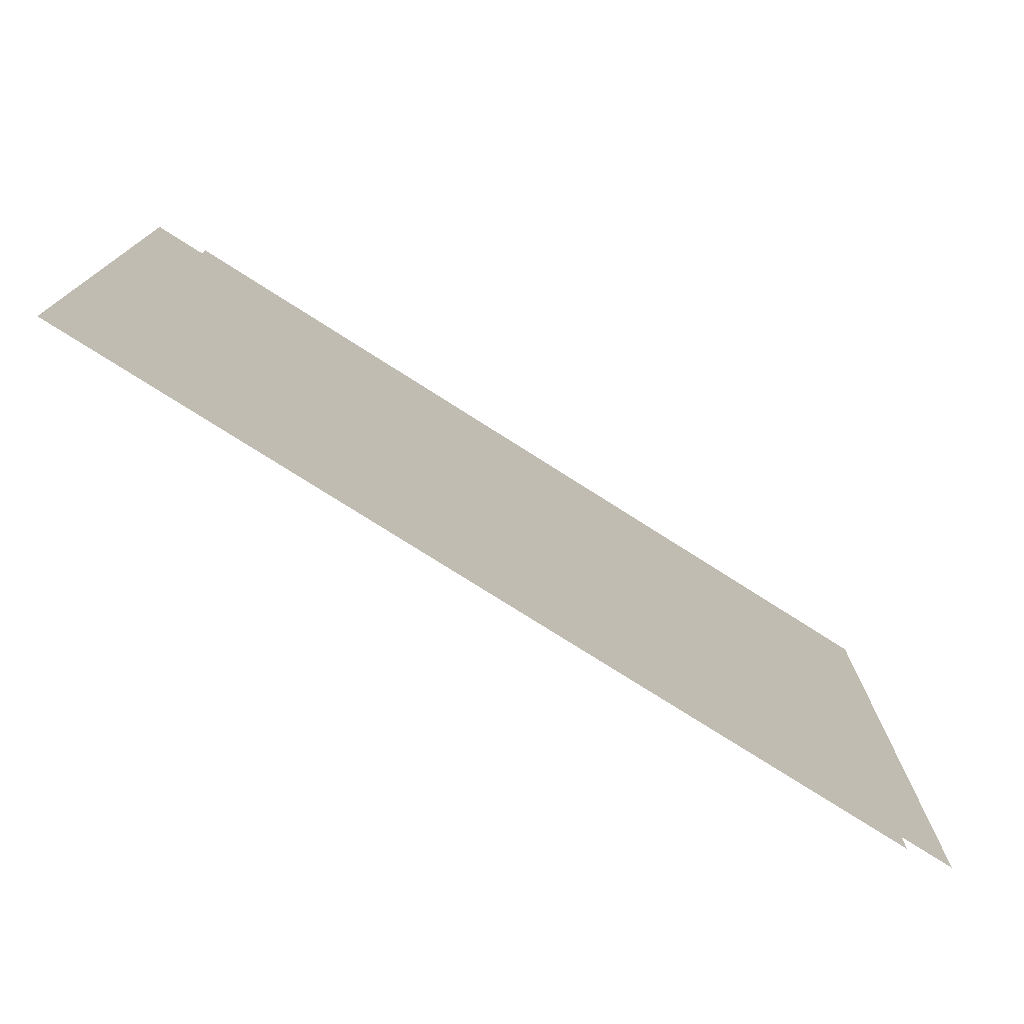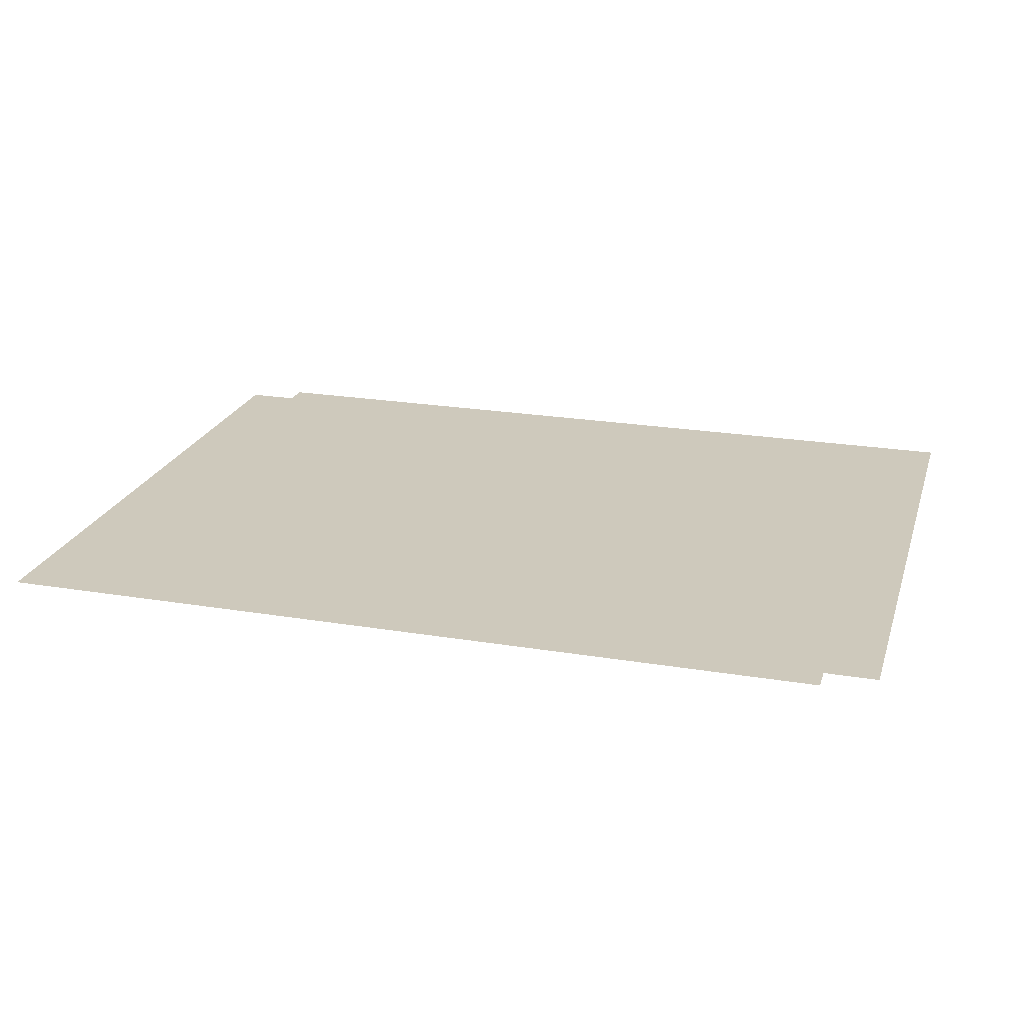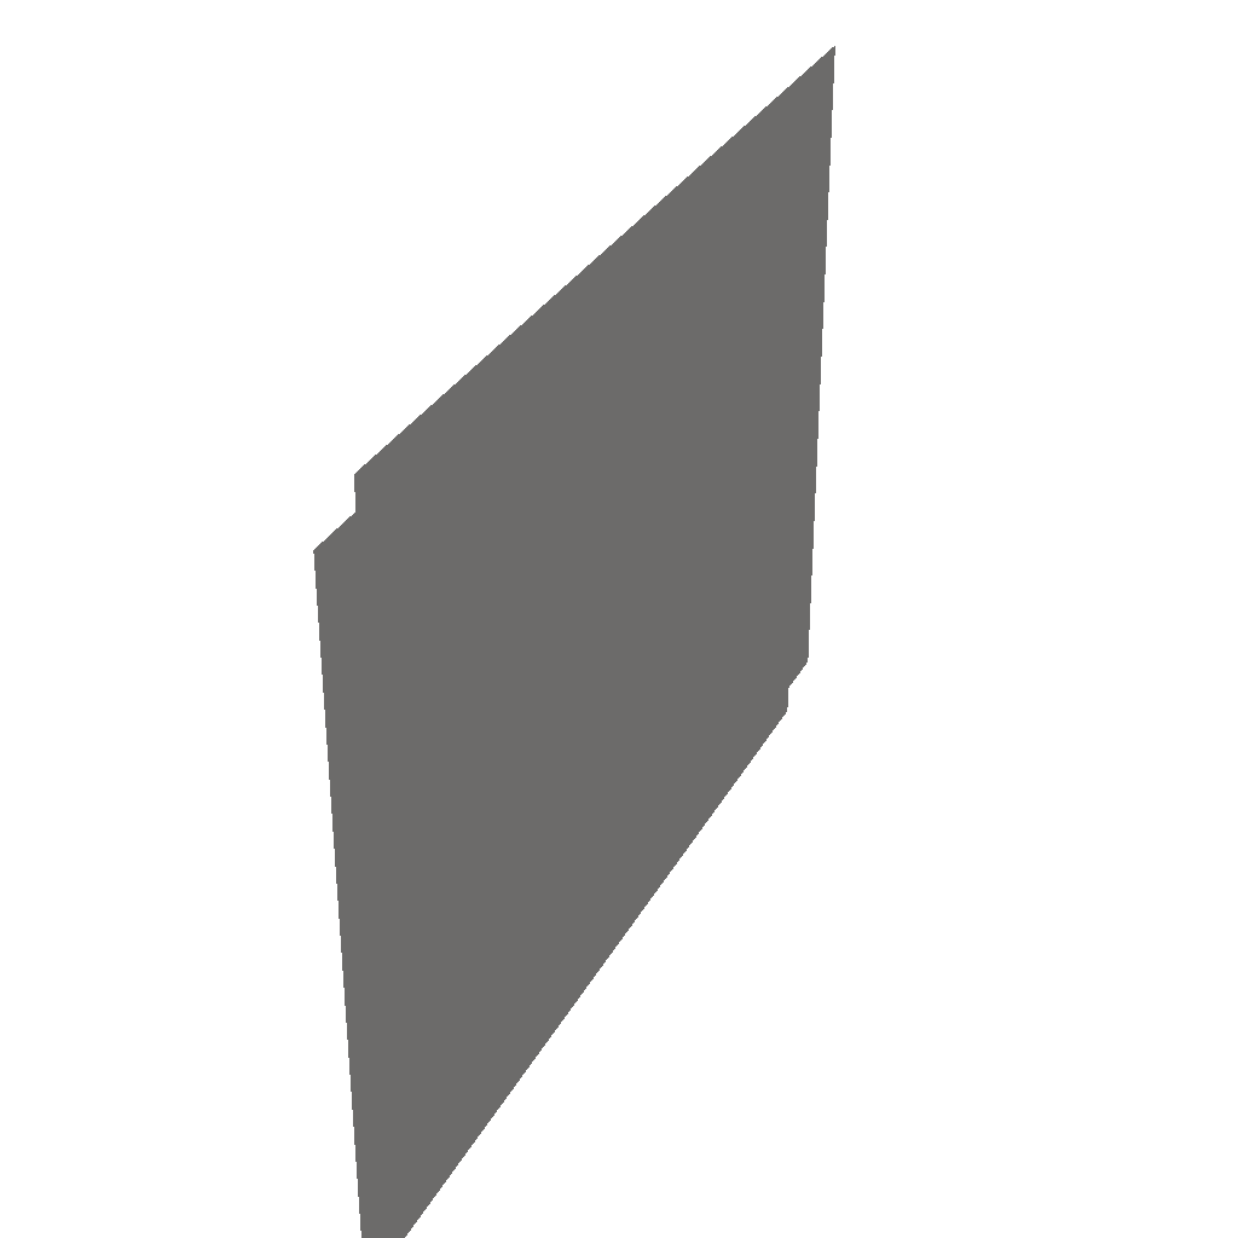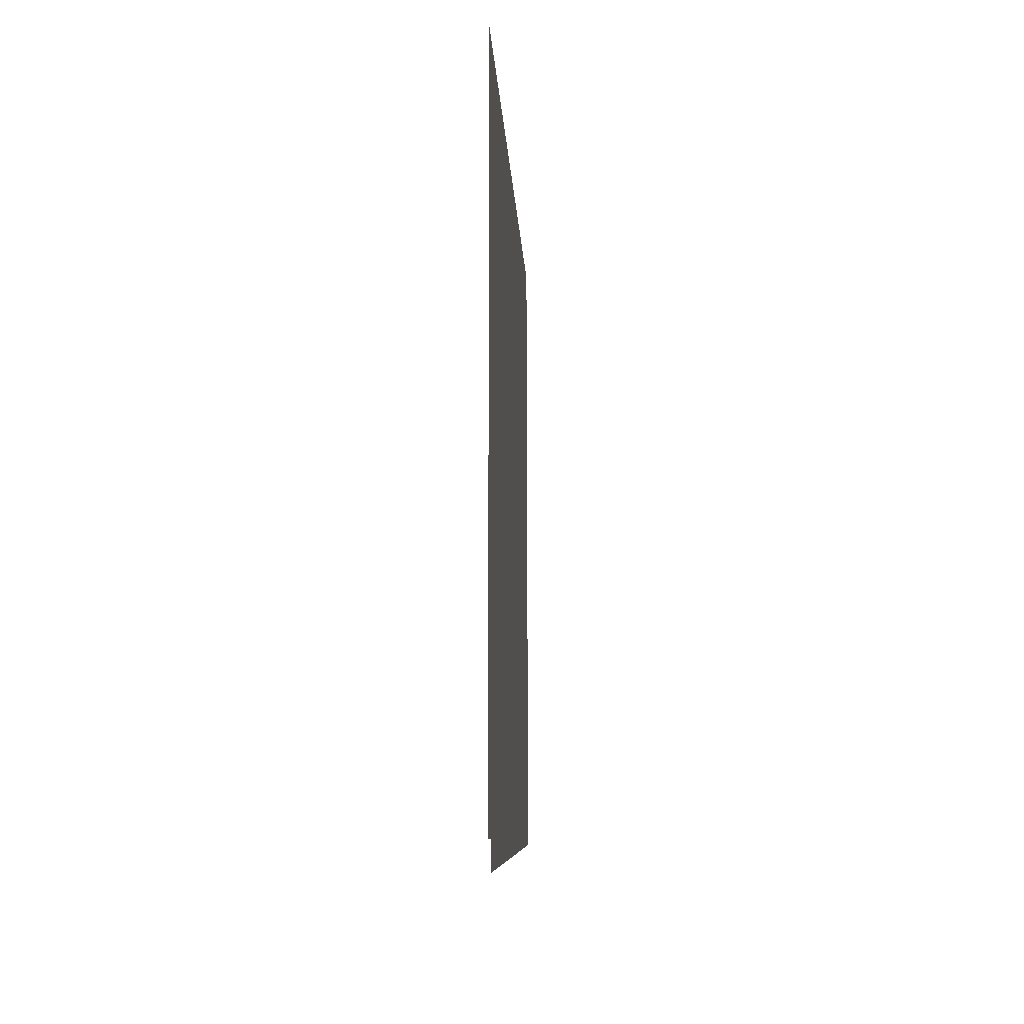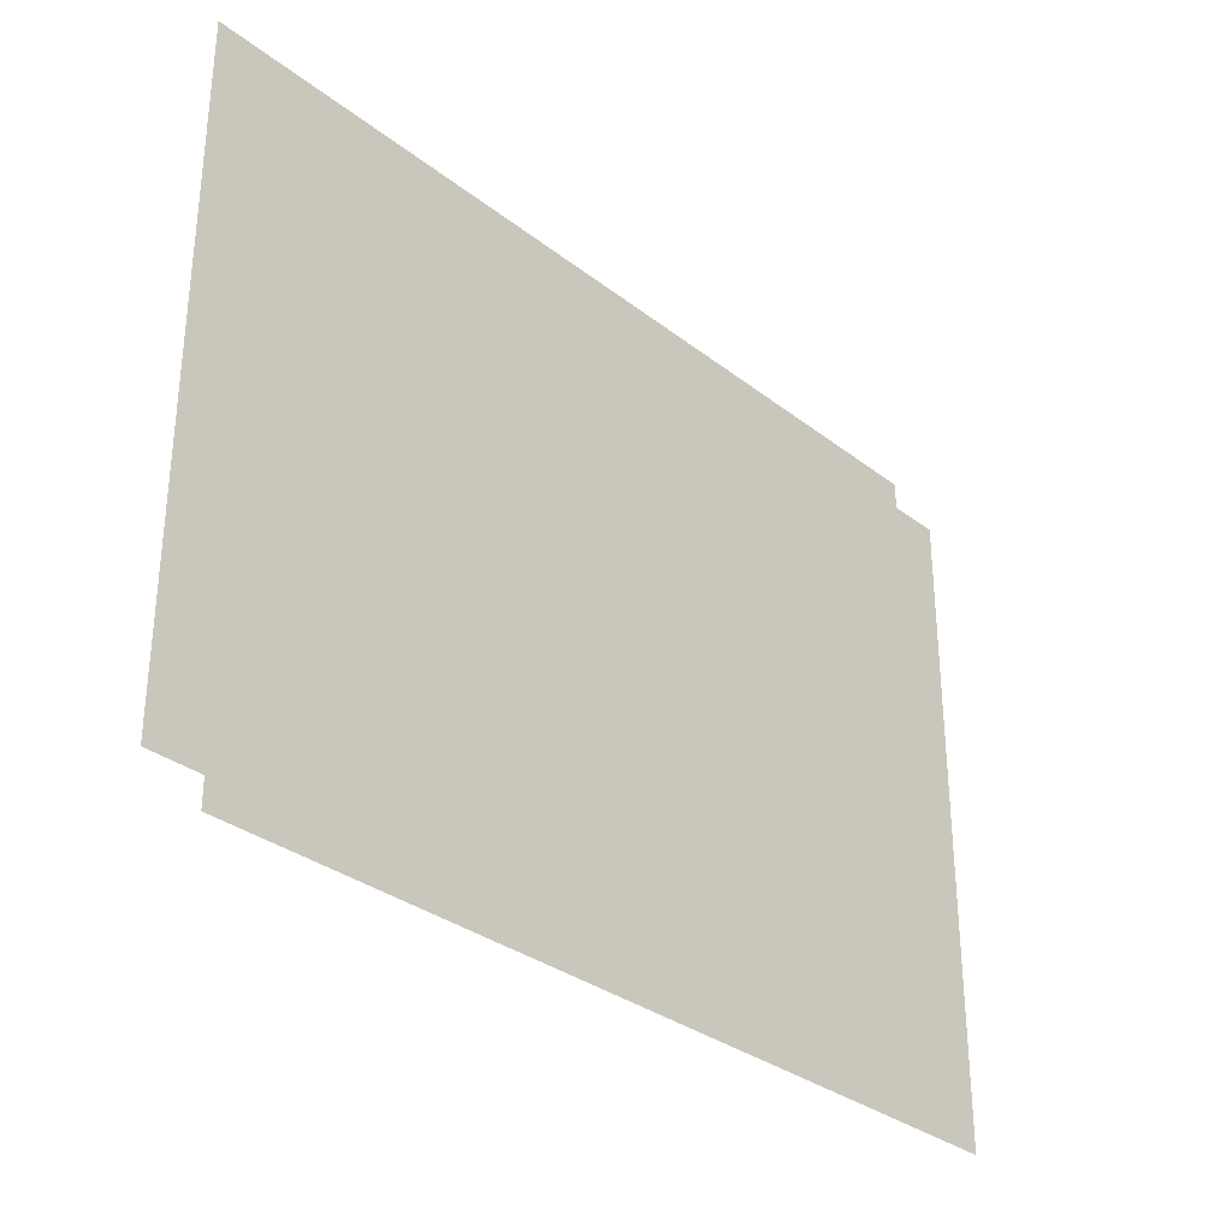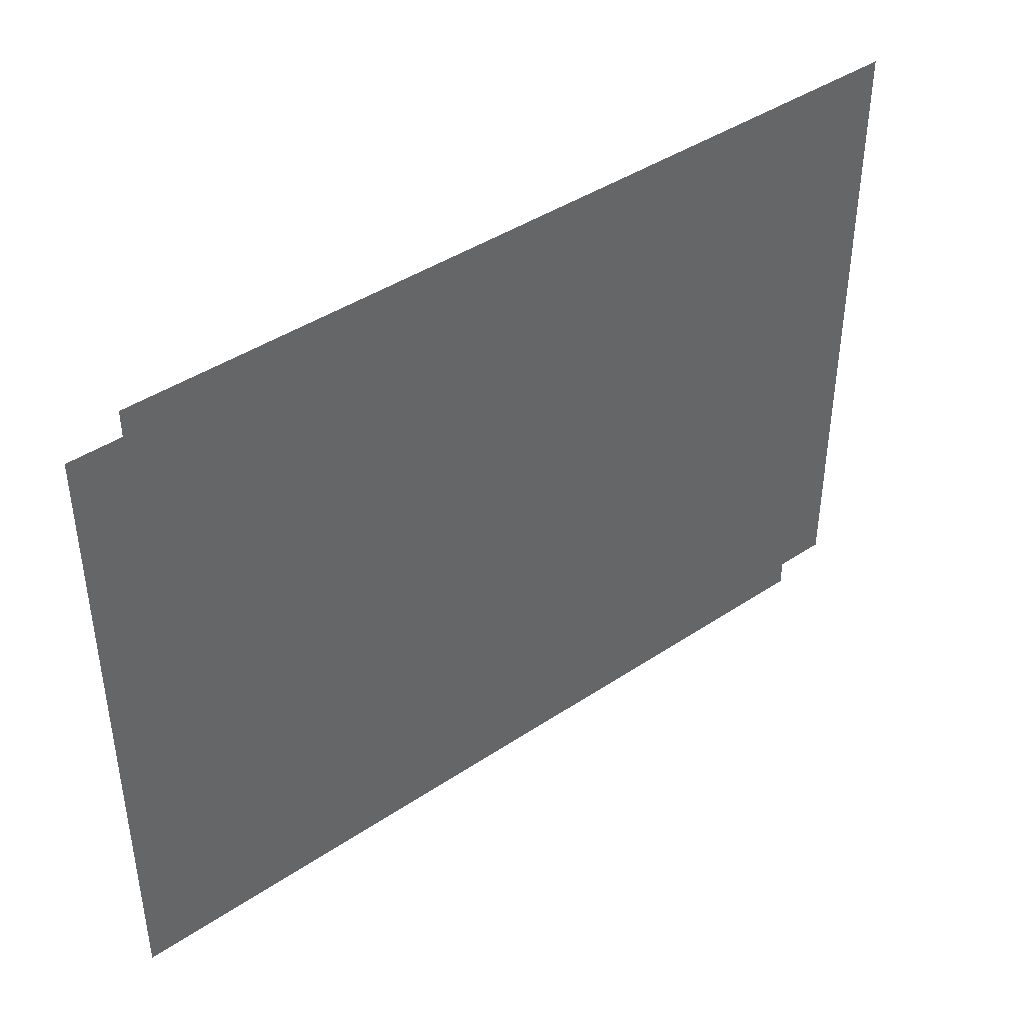
<metadata>
{"format":"obj","ext":"obj","renderer":"f3d","projection":"perspective","resolution":1024,"background":"white","views":[{"elev":-76.3,"azim":-32.5,"up":"+Y"},{"elev":22.5,"azim":16.0,"up":"+Z"},{"elev":31.9,"azim":-65.4,"up":"+Y"},{"elev":-7.1,"azim":92.3,"up":"+Y"},{"elev":-31.9,"azim":132.6,"up":"+Y"},{"elev":42.0,"azim":-38.8,"up":"+Y"}]}
</metadata>
<code>
v 0 -32 0
v -64 -32 0
v -64 32 0
v 0 32 0
v -128 -32 0
v -128 32 0
v -192 -32 0
v -192 32 0
v -256 -32 0
v -256 32 0
v -320 -32 0
v -320 32 0
v -384 -32 0
v -384 32 0
v -448 -32 0
v -448 32 0
v -512 -32 0
v -512 32 0
v -32 -48 0
v -96 -48 0
v -96 16 0
v -32 16 0
v -160 -48 0
v -160 16 0
v -224 -48 0
v -224 16 0
v -288 -48 0
v -288 16 0
v -352 -48 0
v -352 16 0
v -416 -48 0
v -416 16 0
v -480 -48 0
v -480 16 0
v -544 -48 0
v -544 16 0
v 0 -64 0
v -64 -64 0
v -64 0 0
v 0 0 0
v -128 -64 0
v -128 0 0
v -192 -64 0
v -192 0 0
v -256 -64 0
v -256 0 0
v -320 -64 0
v -320 0 0
v -384 -64 0
v -384 0 0
v -448 -64 0
v -448 0 0
v -512 -64 0
v -512 0 0
v -32 -80 0
v -96 -80 0
v -96 -16 0
v -32 -16 0
v -160 -80 0
v -160 -16 0
v -224 -80 0
v -224 -16 0
v -288 -80 0
v -288 -16 0
v -352 -80 0
v -352 -16 0
v -416 -80 0
v -416 -16 0
v -480 -80 0
v -480 -16 0
v -544 -80 0
v -544 -16 0
v 0 -96 0
v -64 -96 0
v -128 -96 0
v -192 -96 0
v -256 -96 0
v -320 -96 0
v -384 -96 0
v -448 -96 0
v -512 -96 0
v -32 -112 0
v -96 -112 0
v -160 -112 0
v -224 -112 0
v -288 -112 0
v -352 -112 0
v -416 -112 0
v -480 -112 0
v -544 -112 0
v 0 -128 0
v -64 -128 0
v -128 -128 0
v -192 -128 0
v -256 -128 0
v -320 -128 0
v -384 -128 0
v -448 -128 0
v -512 -128 0
v -32 -144 0
v -96 -144 0
v -160 -144 0
v -224 -144 0
v -288 -144 0
v -352 -144 0
v -416 -144 0
v -480 -144 0
v -544 -144 0
v 0 -160 0
v -64 -160 0
v -128 -160 0
v -192 -160 0
v -256 -160 0
v -320 -160 0
v -384 -160 0
v -448 -160 0
v -512 -160 0
v -32 -176 0
v -96 -176 0
v -160 -176 0
v -224 -176 0
v -288 -176 0
v -352 -176 0
v -416 -176 0
v -480 -176 0
v -544 -176 0
v 0 -192 0
v -64 -192 0
v -128 -192 0
v -192 -192 0
v -256 -192 0
v -320 -192 0
v -384 -192 0
v -448 -192 0
v -512 -192 0
v -32 -208 0
v -96 -208 0
v -160 -208 0
v -224 -208 0
v -288 -208 0
v -352 -208 0
v -416 -208 0
v -480 -208 0
v -544 -208 0
v 0 -224 0
v -64 -224 0
v -128 -224 0
v -192 -224 0
v -256 -224 0
v -320 -224 0
v -384 -224 0
v -448 -224 0
v -512 -224 0
v -32 -240 0
v -96 -240 0
v -160 -240 0
v -224 -240 0
v -288 -240 0
v -352 -240 0
v -416 -240 0
v -480 -240 0
v -544 -240 0
v 0 -256 0
v -64 -256 0
v -128 -256 0
v -192 -256 0
v -256 -256 0
v -320 -256 0
v -384 -256 0
v -448 -256 0
v -512 -256 0
v -32 -272 0
v -96 -272 0
v -160 -272 0
v -224 -272 0
v -288 -272 0
v -352 -272 0
v -416 -272 0
v -480 -272 0
v -544 -272 0
v 0 -288 0
v -64 -288 0
v -128 -288 0
v -192 -288 0
v -256 -288 0
v -320 -288 0
v -384 -288 0
v -448 -288 0
v -512 -288 0
v -32 -304 0
v -96 -304 0
v -160 -304 0
v -224 -304 0
v -288 -304 0
v -352 -304 0
v -416 -304 0
v -480 -304 0
v -544 -304 0
v 0 -320 0
v -64 -320 0
v -128 -320 0
v -192 -320 0
v -256 -320 0
v -320 -320 0
v -384 -320 0
v -448 -320 0
v -512 -320 0
v -32 -336 0
v -96 -336 0
v -160 -336 0
v -224 -336 0
v -288 -336 0
v -352 -336 0
v -416 -336 0
v -480 -336 0
v -544 -336 0
v 0 -352 0
v -64 -352 0
v -128 -352 0
v -192 -352 0
v -256 -352 0
v -320 -352 0
v -384 -352 0
v -448 -352 0
v -512 -352 0
v -32 -368 0
v -96 -368 0
v -160 -368 0
v -224 -368 0
v -288 -368 0
v -352 -368 0
v -416 -368 0
v -480 -368 0
v -544 -368 0
g mesh_0001
f 1 2 3 4
f 2 5 6 3
f 5 7 8 6
f 7 9 10 8
f 9 11 12 10
f 11 13 14 12
f 13 15 16 14
f 15 17 18 16
f 19 20 21 22
f 20 23 24 21
f 23 25 26 24
f 25 27 28 26
f 27 29 30 28
f 29 31 32 30
f 31 33 34 32
f 33 35 36 34
f 37 38 39 40
f 38 41 42 39
f 41 43 44 42
f 43 45 46 44
f 45 47 48 46
f 47 49 50 48
f 49 51 52 50
f 51 53 54 52
f 55 56 57 58
f 56 59 60 57
f 59 61 62 60
f 61 63 64 62
f 63 65 66 64
f 65 67 68 66
f 67 69 70 68
f 69 71 72 70
f 73 74 2 1
f 74 75 5 2
f 75 76 7 5
f 76 77 9 7
f 77 78 11 9
f 78 79 13 11
f 79 80 15 13
f 80 81 17 15
f 82 83 20 19
f 83 84 23 20
f 84 85 25 23
f 85 86 27 25
f 86 87 29 27
f 87 88 31 29
f 88 89 33 31
f 89 90 35 33
f 91 92 38 37
f 92 93 41 38
f 93 94 43 41
f 94 95 45 43
f 95 96 47 45
f 96 97 49 47
f 97 98 51 49
f 98 99 53 51
f 100 101 56 55
f 101 102 59 56
f 102 103 61 59
f 103 104 63 61
f 104 105 65 63
f 105 106 67 65
f 106 107 69 67
f 107 108 71 69
f 109 110 74 73
f 110 111 75 74
f 111 112 76 75
f 112 113 77 76
f 113 114 78 77
f 114 115 79 78
f 115 116 80 79
f 116 117 81 80
f 118 119 83 82
f 119 120 84 83
f 120 121 85 84
f 121 122 86 85
f 122 123 87 86
f 123 124 88 87
f 124 125 89 88
f 125 126 90 89
f 127 128 92 91
f 128 129 93 92
f 129 130 94 93
f 130 131 95 94
f 131 132 96 95
f 132 133 97 96
f 133 134 98 97
f 134 135 99 98
f 136 137 101 100
f 137 138 102 101
f 138 139 103 102
f 139 140 104 103
f 140 141 105 104
f 141 142 106 105
f 142 143 107 106
f 143 144 108 107
f 145 146 110 109
f 146 147 111 110
f 147 148 112 111
f 148 149 113 112
f 149 150 114 113
f 150 151 115 114
f 151 152 116 115
f 152 153 117 116
f 154 155 119 118
f 155 156 120 119
f 156 157 121 120
f 157 158 122 121
f 158 159 123 122
f 159 160 124 123
f 160 161 125 124
f 161 162 126 125
f 163 164 128 127
f 164 165 129 128
f 165 166 130 129
f 166 167 131 130
f 167 168 132 131
f 168 169 133 132
f 169 170 134 133
f 170 171 135 134
f 172 173 137 136
f 173 174 138 137
f 174 175 139 138
f 175 176 140 139
f 176 177 141 140
f 177 178 142 141
f 178 179 143 142
f 179 180 144 143
f 181 182 146 145
f 182 183 147 146
f 183 184 148 147
f 184 185 149 148
f 185 186 150 149
f 186 187 151 150
f 187 188 152 151
f 188 189 153 152
f 190 191 155 154
f 191 192 156 155
f 192 193 157 156
f 193 194 158 157
f 194 195 159 158
f 195 196 160 159
f 196 197 161 160
f 197 198 162 161
f 199 200 164 163
f 200 201 165 164
f 201 202 166 165
f 202 203 167 166
f 203 204 168 167
f 204 205 169 168
f 205 206 170 169
f 206 207 171 170
f 208 209 173 172
f 209 210 174 173
f 210 211 175 174
f 211 212 176 175
f 212 213 177 176
f 213 214 178 177
f 214 215 179 178
f 215 216 180 179
f 217 218 182 181
f 218 219 183 182
f 219 220 184 183
f 220 221 185 184
f 221 222 186 185
f 222 223 187 186
f 223 224 188 187
f 224 225 189 188
f 226 227 191 190
f 227 228 192 191
f 228 229 193 192
f 229 230 194 193
f 230 231 195 194
f 231 232 196 195
f 232 233 197 196
f 233 234 198 197
g mesh_0002
f 149 150 114 113
f 156 157 121 120
f 157 158 122 121
f 158 159 123 122
f 166 167 131 130
f 167 168 132 131
f 168 169 133 132
f 174 175 139 138
f 175 176 140 139
f 176 177 141 140
f 177 178 142 141
f 184 185 149 148
f 185 186 150 149
f 186 187 151 150
f 187 188 152 151
f 192 193 157 156
f 193 194 158 157
f 194 195 159 158
f 195 196 160 159
f 196 197 161 160
f 202 203 167 166
f 203 204 168 167
f 204 205 169 168
f 205 206 170 169
f 211 212 176 175
f 212 213 177 176
f 213 214 178 177
f 221 222 186 185
f 222 223 187 186
f 223 224 188 187
f 230 231 195 194
f 231 232 196 195
g mesh_0003
f 102 103 61 59
f 111 112 76 75
f 112 113 77 76
f 119 120 84 83
f 120 121 85 84
f 121 122 86 85
f 128 129 93 92
f 129 130 94 93
f 130 131 95 94
f 131 132 96 95
f 136 137 101 100
f 137 138 102 101
f 138 139 103 102
f 139 140 104 103
f 140 141 105 104
f 146 147 111 110
f 147 148 112 111
f 148 149 113 112
f 149 150 114 113
f 150 151 115 114
f 155 156 120 119
f 156 157 121 120
f 157 158 122 121
f 158 159 123 122
f 159 160 124 123
f 165 166 130 129
f 169 170 134 133
f 174 175 139 138
f 191 192 156 155
f 200 201 165 164
f 201 202 166 165
f 209 210 174 173
f 210 211 175 174
f 219 220 184 183
g mesh_0004
f 84 85 25 23
f 93 94 43 41
f 94 95 45 43
f 101 102 59 56
f 102 103 61 59
f 103 104 63 61
f 111 112 76 75
f 112 113 77 76
f 120 121 85 84
f 121 122 86 85
f 122 123 87 86
f 129 130 94 93
f 131 132 96 95
f 137 138 102 101
f 138 139 103 102
f 147 148 112 111
g mesh_0005
f 59 61 62 60
f 75 76 7 5
f 76 77 9 7
f 83 84 23 20
f 85 86 27 25

</code>
